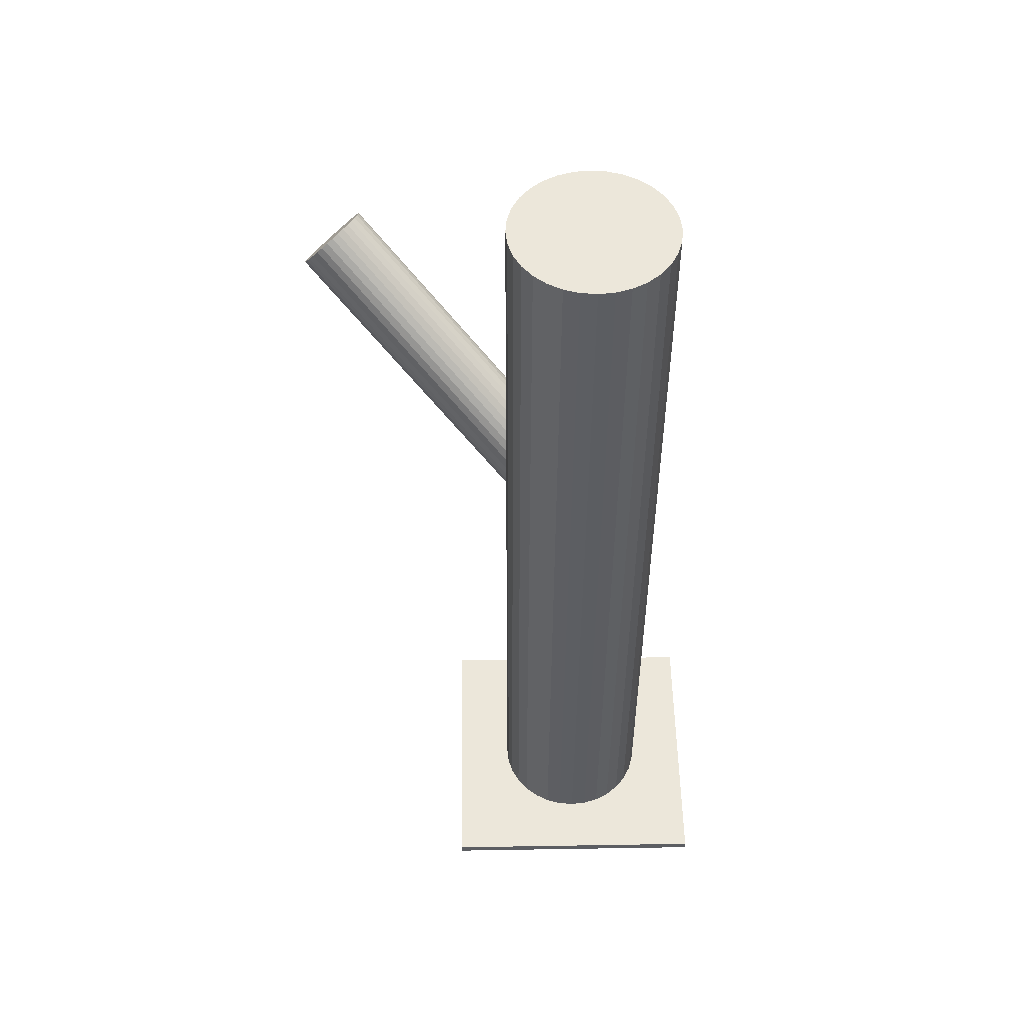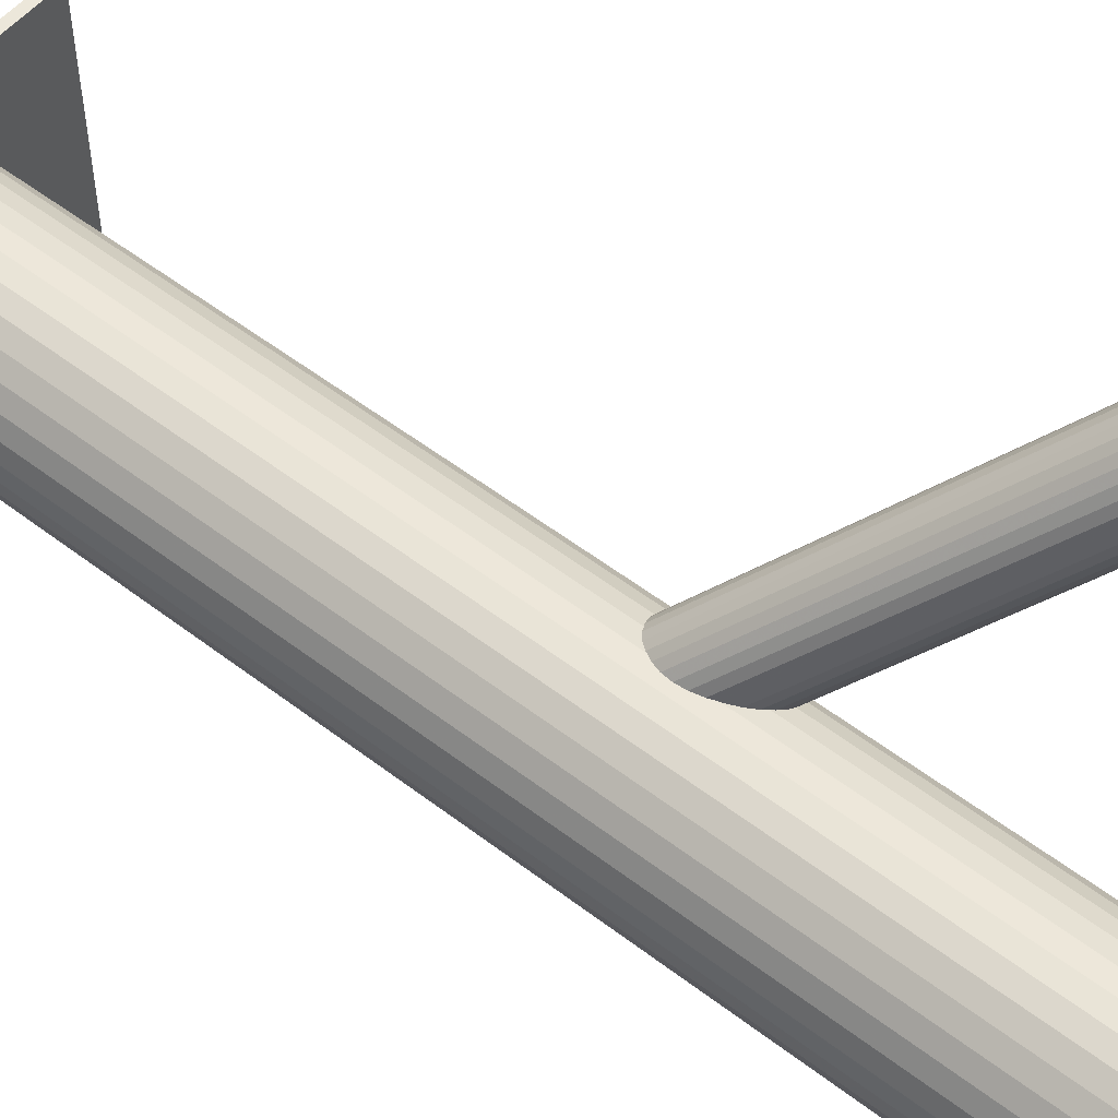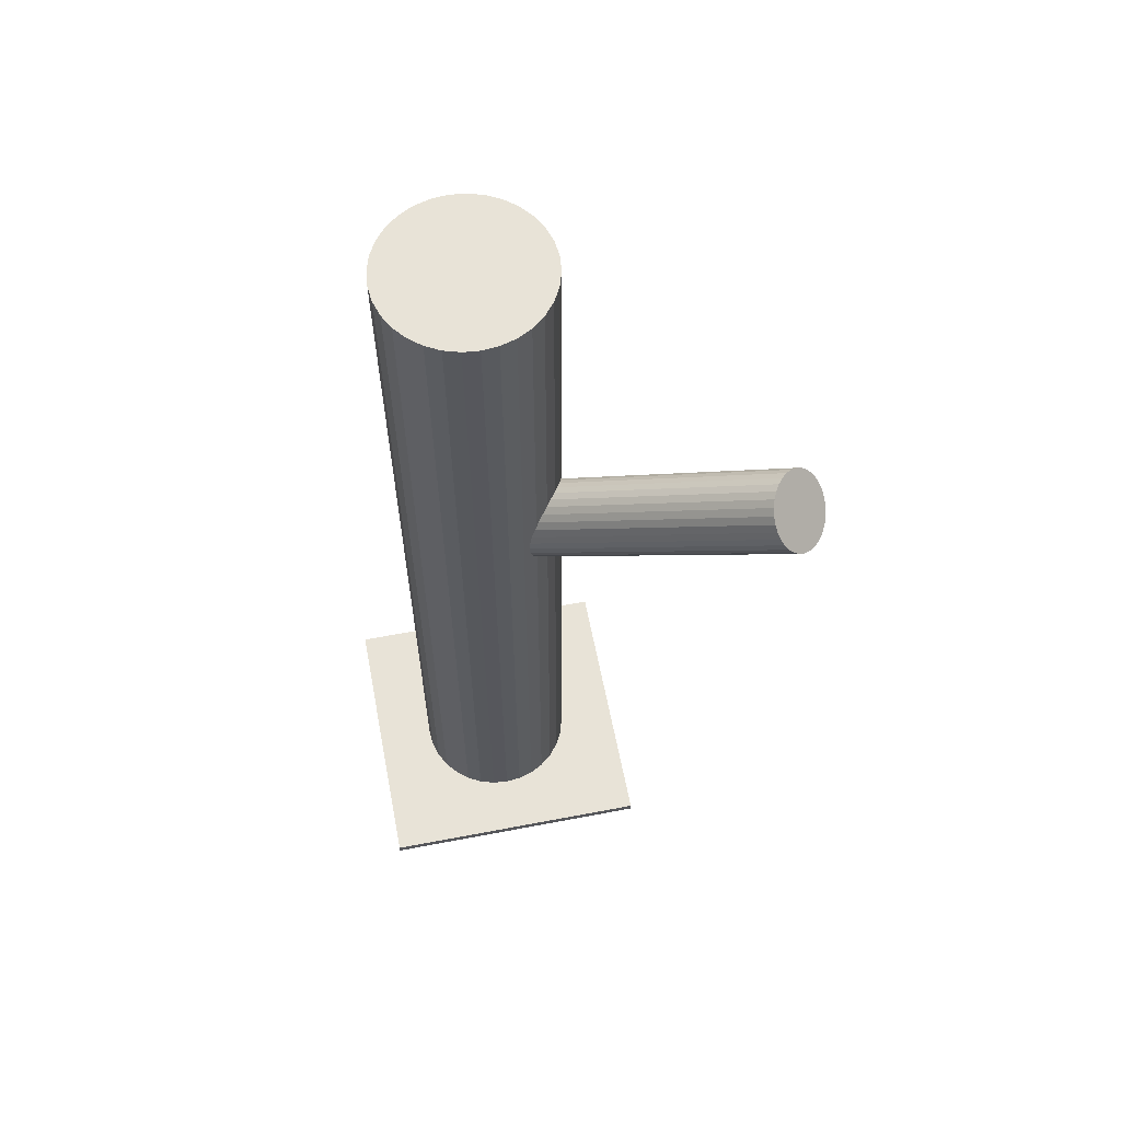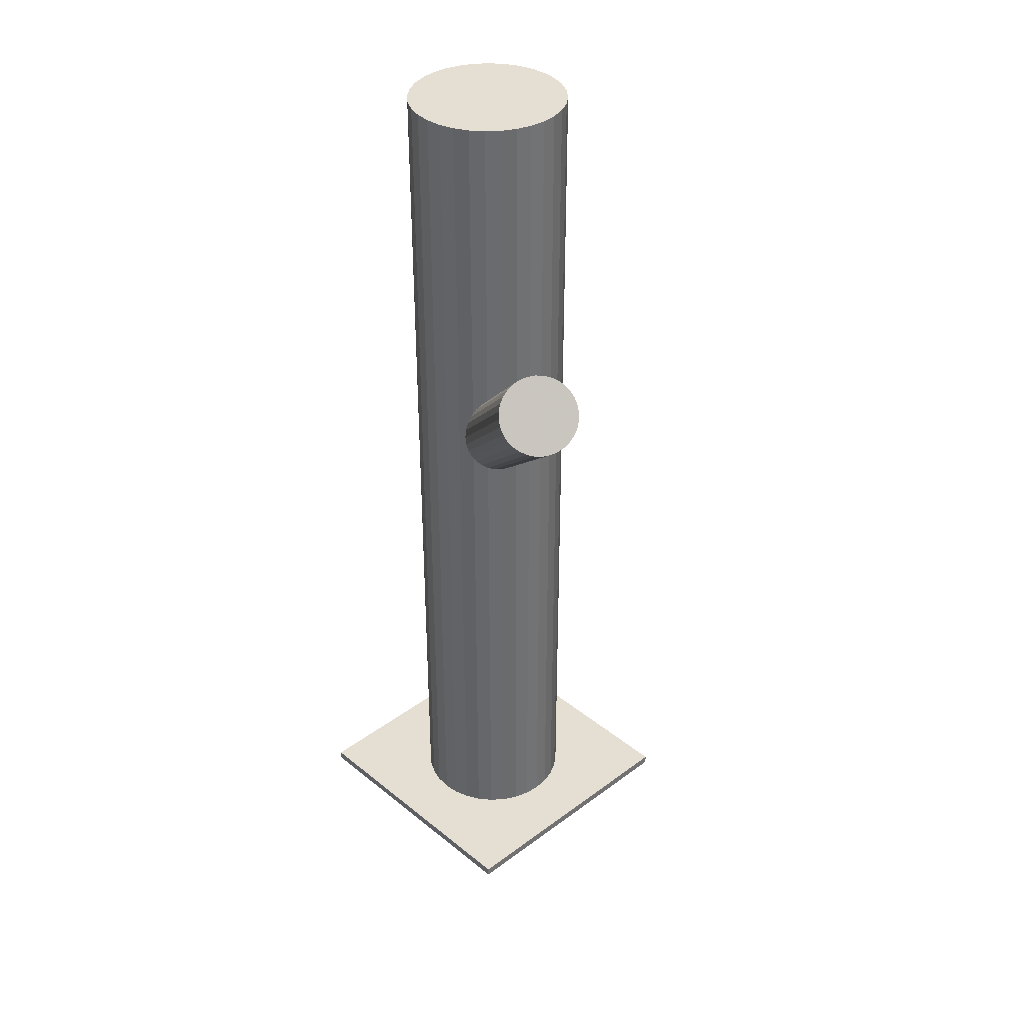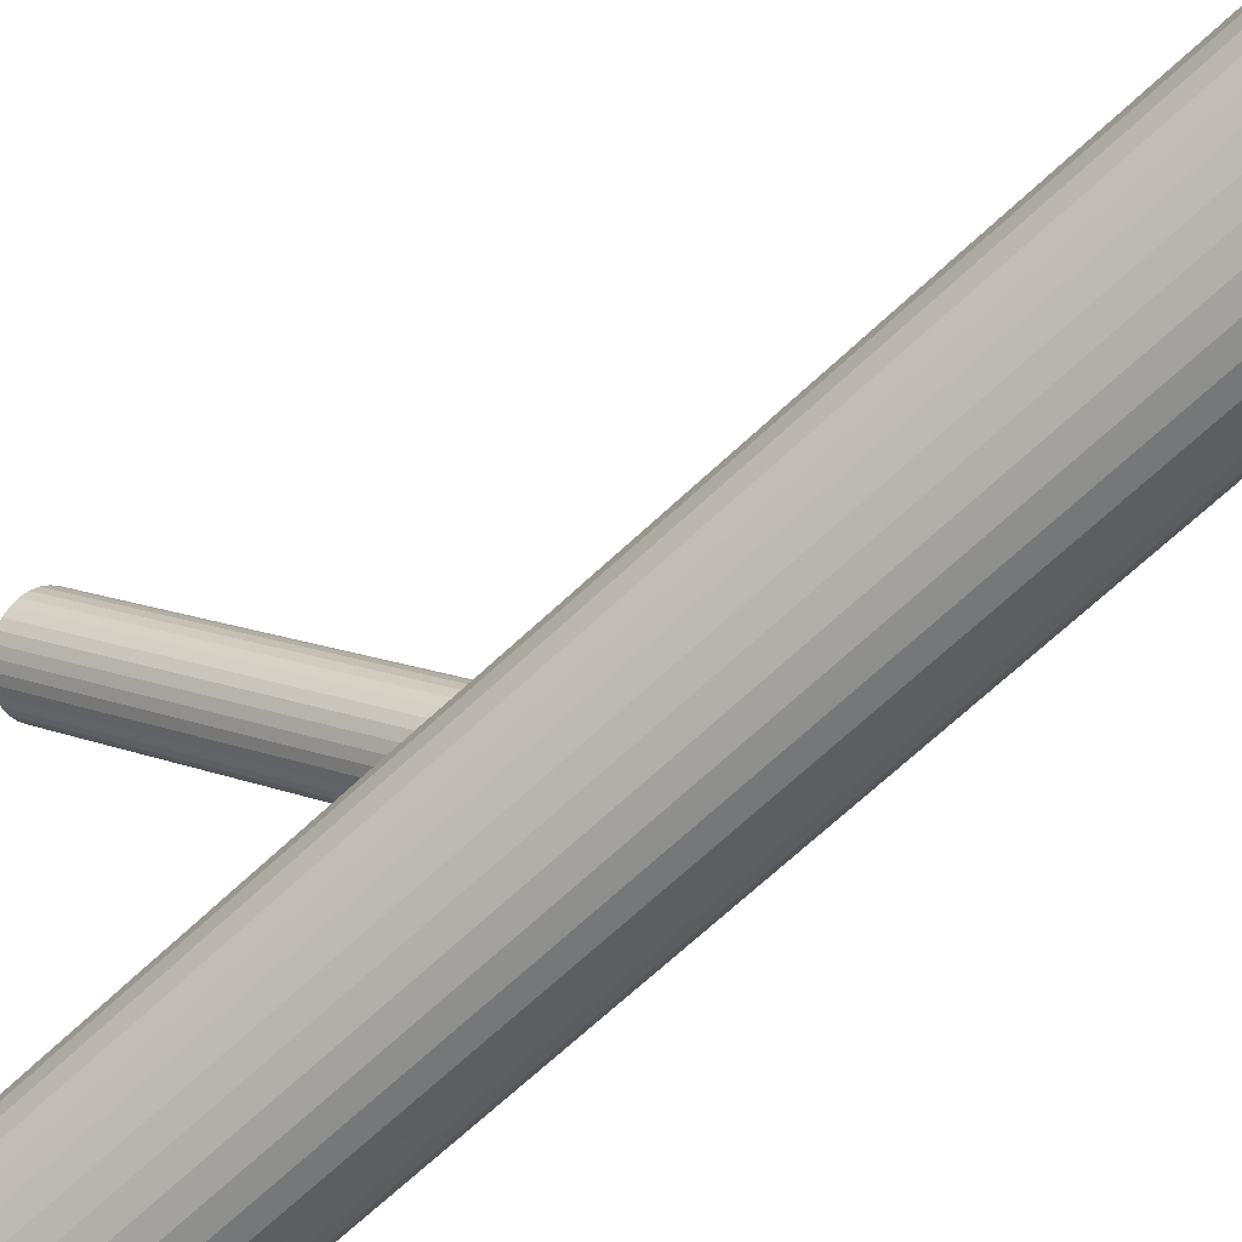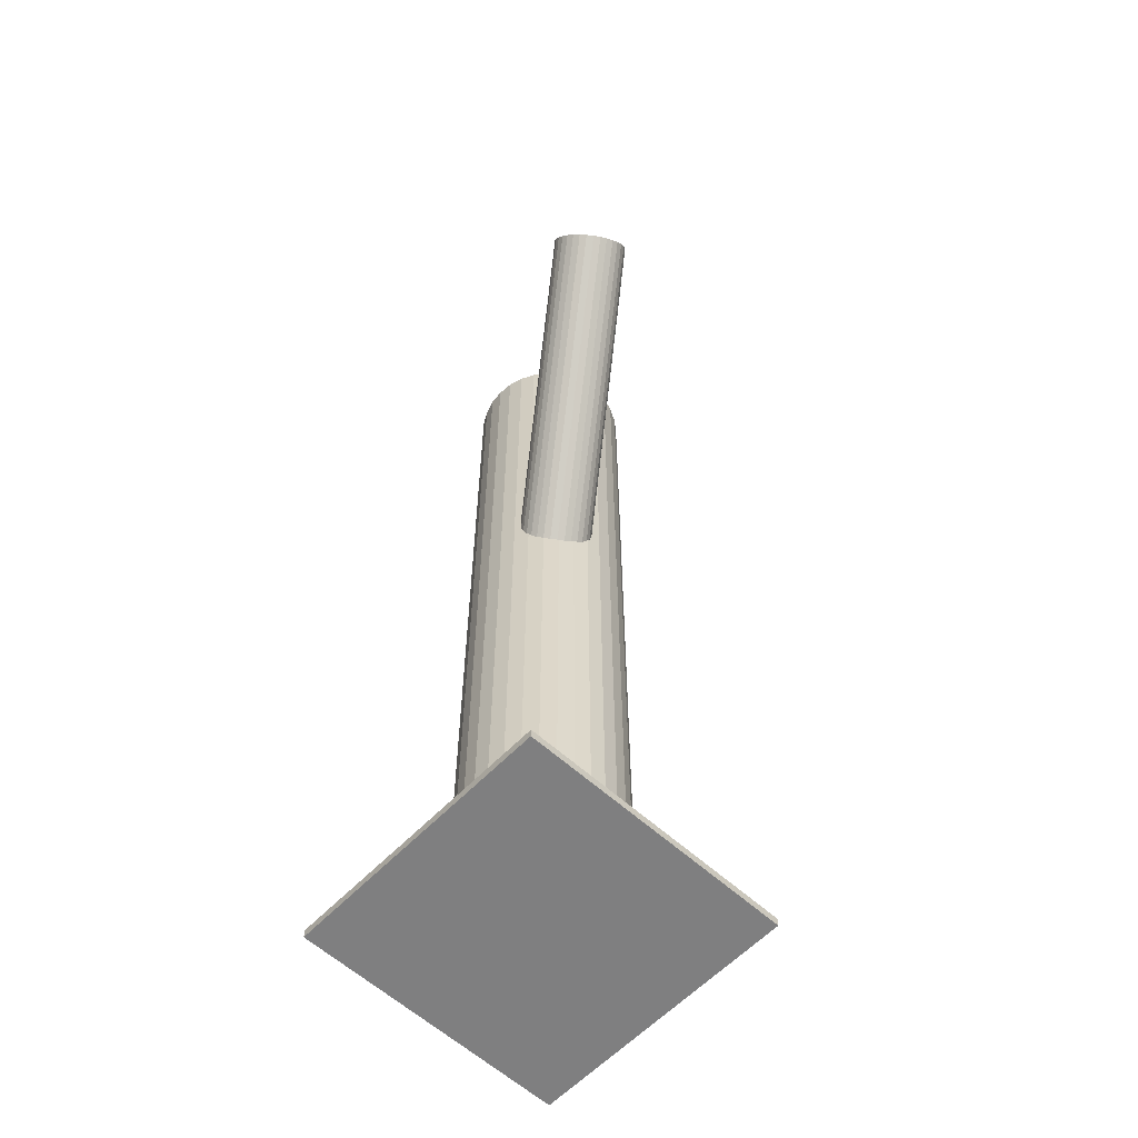
<metadata>
{"format":"obj","ext":"obj","renderer":"f3d","projection":"perspective","resolution":1024,"background":"white","views":[{"elev":52.0,"azim":-91.0,"up":"+Z"},{"elev":53.7,"azim":-50.7,"up":"+Y"},{"elev":61.6,"azim":79.0,"up":"+Z"},{"elev":36.9,"azim":136.2,"up":"+Z"},{"elev":-69.1,"azim":133.0,"up":"+Y"},{"elev":-59.7,"azim":136.8,"up":"+Z"}]}
</metadata>
<code>
v 0.1751 0.1699 0.3275
v -0.05386 -0.04931 0.0259
v -0.03992 -0.05247 0.01885
v 0.03262 -0.03156 -0.5
v 0.03262 -0.03156 0.5
v 0.03262 -0.1288 -0.5
v 0.03262 -0.1288 0.5
v -0.06054 -0.09557 0.08075
v -0.026 -0.05984 0.01638
v 0.02174 -0.0183 -0.5
v 0.02174 -0.0183 0.5
v 0.02174 -0.142 -0.5
v 0.02174 -0.142 0.5
v 0.1291 0.1907 0.3394
v -0.07028 -0.05334 0.04254
v -0.009746 -0.07622 0.02185
v -0.04745 -0.1047 0.08075
v -0.07385 -0.07806 0.07185
v -0.01455 -0.1095 0.06131
v 0.1193 0.2087 0.3275
v 0.1413 0.2315 0.2864
v -0.006586 -0.1035 0.04887
v -0.003732 -0.09394 0.03644
v 0.1552 0.2283 0.2794
v -0.05721 -0.166 -0.5
v -0.05721 -0.166 0.5
v -0.05721 0.005651 -0.5
v -0.05721 0.005651 0.5
v -0.07579 -0.06127 0.05521
v 0.1346 0.1852 0.3413
v 0.008482 -0.1529 -0.5
v 0.008482 -0.1529 0.5
v 0.008482 -0.007415 -0.5
v 0.008482 -0.007415 0.5
v 0.1691 0.2209 0.2769
v -0.03325 -0.11 0.07589
v -0.04702 -0.05031 0.02185
v -0.08875 -0.1529 -0.5
v -0.08875 -0.1529 0.5
v -0.08875 -0.007415 -0.5
v -0.08875 -0.007415 0.5
v 0.1249 0.2274 0.3031
v 0.1477 0.1761 0.3413
v 0.1854 0.2045 0.2824
v -0.02306 -0.166 -0.5
v -0.02306 -0.166 0.5
v -0.02306 0.005651 -0.5
v -0.02306 0.005651 0.5
v -0.004474 -0.09908 0.04254
v 0.1213 0.2027 0.3324
v 0.1806 0.1713 0.3218
v -0.07368 -0.05686 0.04887
v -0.07654 -0.06641 0.06131
v 0.1886 0.1773 0.3094
v 0.1914 0.1868 0.297
v -0.06572 -0.05085 0.03644
v -0.006419 -0.08228 0.0259
v 0.1194 0.2195 0.3157
v -0.07052 -0.08412 0.07589
v -0.03282 -0.05568 0.017
v -0.009988 -0.107 0.05521
v 0.1619 0.1707 0.3364
v 0.1481 0.2304 0.2824
v -0.102 -0.0183 -0.5
v -0.102 -0.0183 0.5
v -0.102 -0.142 -0.5
v -0.102 -0.142 0.5
v -0.05427 -0.1005 0.08137
v -0.01973 -0.06478 0.017
v 0.1907 0.1817 0.3031
v -0.1129 -0.03156 -0.5
v -0.1129 -0.03156 0.5
v -0.1129 -0.1288 -0.5
v -0.1129 -0.1288 0.5
v -0.04035 -0.1079 0.0789
v 0.1215 0.2239 0.3094
v -0.0264 -0.111 0.07185
v 0.1186 0.2144 0.3218
v -0.004389 -0.08827 0.03082
v -0.1914 -0.2315 -0.4904
v -0.1914 -0.2315 -0.5
v -0.1914 0.07111 -0.4904
v -0.1914 0.07111 -0.5
v 0.1294 0.2299 0.297
v 0.1887 0.1985 0.2864
v 0.1246 0.1966 0.3364
v 0.1623 0.2251 0.2775
v 0.1852 0.1738 0.3157
v -0.006647 0.0006713 -0.5
v -0.006647 0.0006713 0.5
v -0.006647 -0.161 -0.5
v -0.006647 -0.161 0.5
v -0.126 -0.09724 -0.5
v -0.126 -0.09724 0.5
v -0.126 -0.0631 -0.5
v -0.126 -0.0631 0.5
v -0.01424 -0.07031 0.01885
v 0.04737 -0.08017 -0.5
v 0.04737 -0.08017 0.5
v 0.1409 0.1803 0.3419
v 0.1754 0.216 0.2775
v 0.04071 -0.04669 -0.5
v 0.04071 -0.04669 0.5
v 0.04071 -0.1137 -0.5
v 0.04071 -0.1137 0.5
v -0.06018 -0.04949 0.03082
v 0.1548 0.1729 0.3394
v 0.1687 0.1697 0.3324
v 0.1908 0.1925 0.2913
v -0.04013 0.007332 -0.5
v -0.04013 0.007332 0.5
v -0.04013 -0.08017 -0.5
v -0.04013 -0.08017 0.5
v -0.04013 -0.08017 0.04887
v -0.04013 -0.1677 -0.5
v -0.04013 -0.1677 0.5
v -0.121 -0.04669 -0.5
v -0.121 -0.04669 0.5
v -0.121 -0.1137 -0.5
v -0.121 -0.1137 0.5
v -0.02009 -0.1109 0.06693
v -0.1276 -0.08017 -0.5
v -0.1276 -0.08017 0.5
v 0.1809 0.2105 0.2794
v -0.06603 -0.09003 0.0789
v 0.04569 -0.09724 -0.5
v 0.04569 -0.09724 0.5
v 0.04569 -0.0631 -0.5
v 0.04569 -0.0631 0.5
v -0.07362 0.0006713 -0.5
v -0.07362 0.0006713 0.5
v -0.07362 -0.161 -0.5
v -0.07362 -0.161 0.5
v 0.1111 -0.2315 -0.4904
v 0.1111 -0.2315 -0.5
v 0.1111 0.07111 -0.4904
v 0.1111 0.07111 -0.5
v 0.135 0.2313 0.2913
v -0.07588 -0.07208 0.06693
v 0.155 0.2006 0.3094
f 98 112 128
f 98 128 99
f 99 128 129
f 99 129 113
f 128 112 102
f 128 102 129
f 129 102 103
f 129 103 113
f 102 112 4
f 102 4 103
f 103 4 5
f 103 5 113
f 4 112 10
f 4 10 5
f 5 10 11
f 5 11 113
f 10 112 33
f 10 33 11
f 11 33 34
f 11 34 113
f 33 112 89
f 33 89 34
f 34 89 90
f 34 90 113
f 89 112 47
f 89 47 90
f 90 47 48
f 90 48 113
f 47 112 110
f 47 110 48
f 48 110 111
f 48 111 113
f 110 112 27
f 110 27 111
f 111 27 28
f 111 28 113
f 27 112 130
f 27 130 28
f 28 130 131
f 28 131 113
f 130 112 40
f 130 40 131
f 131 40 41
f 131 41 113
f 40 112 64
f 40 64 41
f 41 64 65
f 41 65 113
f 64 112 71
f 64 71 65
f 65 71 72
f 65 72 113
f 71 112 117
f 71 117 72
f 72 117 118
f 72 118 113
f 117 112 95
f 117 95 118
f 118 95 96
f 118 96 113
f 95 112 122
f 95 122 96
f 96 122 123
f 96 123 113
f 122 112 93
f 122 93 123
f 123 93 94
f 123 94 113
f 93 112 119
f 93 119 94
f 94 119 120
f 94 120 113
f 119 112 73
f 119 73 120
f 120 73 74
f 120 74 113
f 73 112 66
f 73 66 74
f 74 66 67
f 74 67 113
f 66 112 38
f 66 38 67
f 67 38 39
f 67 39 113
f 38 112 132
f 38 132 39
f 39 132 133
f 39 133 113
f 132 112 25
f 132 25 133
f 133 25 26
f 133 26 113
f 25 112 115
f 25 115 26
f 26 115 116
f 26 116 113
f 115 112 45
f 115 45 116
f 116 45 46
f 116 46 113
f 45 112 91
f 45 91 46
f 46 91 92
f 46 92 113
f 91 112 31
f 91 31 92
f 92 31 32
f 92 32 113
f 31 112 12
f 31 12 32
f 32 12 13
f 32 13 113
f 12 112 6
f 12 6 13
f 13 6 7
f 13 7 113
f 6 112 104
f 6 104 7
f 7 104 105
f 7 105 113
f 104 112 126
f 104 126 105
f 105 126 127
f 105 127 113
f 126 112 98
f 126 98 127
f 127 98 99
f 127 99 113
f 52 114 29
f 52 29 76
f 76 29 58
f 76 58 140
f 29 114 53
f 29 53 58
f 58 53 78
f 58 78 140
f 53 114 139
f 53 139 78
f 78 139 20
f 78 20 140
f 139 114 18
f 139 18 20
f 20 18 50
f 20 50 140
f 18 114 59
f 18 59 50
f 50 59 86
f 50 86 140
f 59 114 125
f 59 125 86
f 86 125 14
f 86 14 140
f 125 114 8
f 125 8 14
f 14 8 30
f 14 30 140
f 8 114 68
f 8 68 30
f 30 68 100
f 30 100 140
f 68 114 17
f 68 17 100
f 100 17 43
f 100 43 140
f 17 114 75
f 17 75 43
f 43 75 107
f 43 107 140
f 75 114 36
f 75 36 107
f 107 36 62
f 107 62 140
f 36 114 77
f 36 77 62
f 62 77 108
f 62 108 140
f 77 114 121
f 77 121 108
f 108 121 1
f 108 1 140
f 121 114 19
f 121 19 1
f 1 19 51
f 1 51 140
f 19 114 61
f 19 61 51
f 51 61 88
f 51 88 140
f 61 114 22
f 61 22 88
f 88 22 54
f 88 54 140
f 22 114 49
f 22 49 54
f 54 49 70
f 54 70 140
f 49 114 23
f 49 23 70
f 70 23 55
f 70 55 140
f 23 114 79
f 23 79 55
f 55 79 109
f 55 109 140
f 79 114 57
f 79 57 109
f 109 57 85
f 109 85 140
f 57 114 16
f 57 16 85
f 85 16 44
f 85 44 140
f 16 114 97
f 16 97 44
f 44 97 124
f 44 124 140
f 97 114 69
f 97 69 124
f 124 69 101
f 124 101 140
f 69 114 9
f 69 9 101
f 101 9 35
f 101 35 140
f 9 114 60
f 9 60 35
f 35 60 87
f 35 87 140
f 60 114 3
f 60 3 87
f 87 3 24
f 87 24 140
f 3 114 37
f 3 37 24
f 24 37 63
f 24 63 140
f 37 114 2
f 37 2 63
f 63 2 21
f 63 21 140
f 2 114 106
f 2 106 21
f 21 106 138
f 21 138 140
f 106 114 56
f 106 56 138
f 138 56 84
f 138 84 140
f 56 114 15
f 56 15 84
f 84 15 42
f 84 42 140
f 15 114 52
f 15 52 42
f 42 52 76
f 42 76 140
f 80 82 81
f 135 80 81
f 81 82 83
f 83 135 81
f 80 136 82
f 134 80 135
f 134 136 80
f 82 136 83
f 137 135 83
f 83 136 137
f 137 134 135
f 136 134 137

</code>
